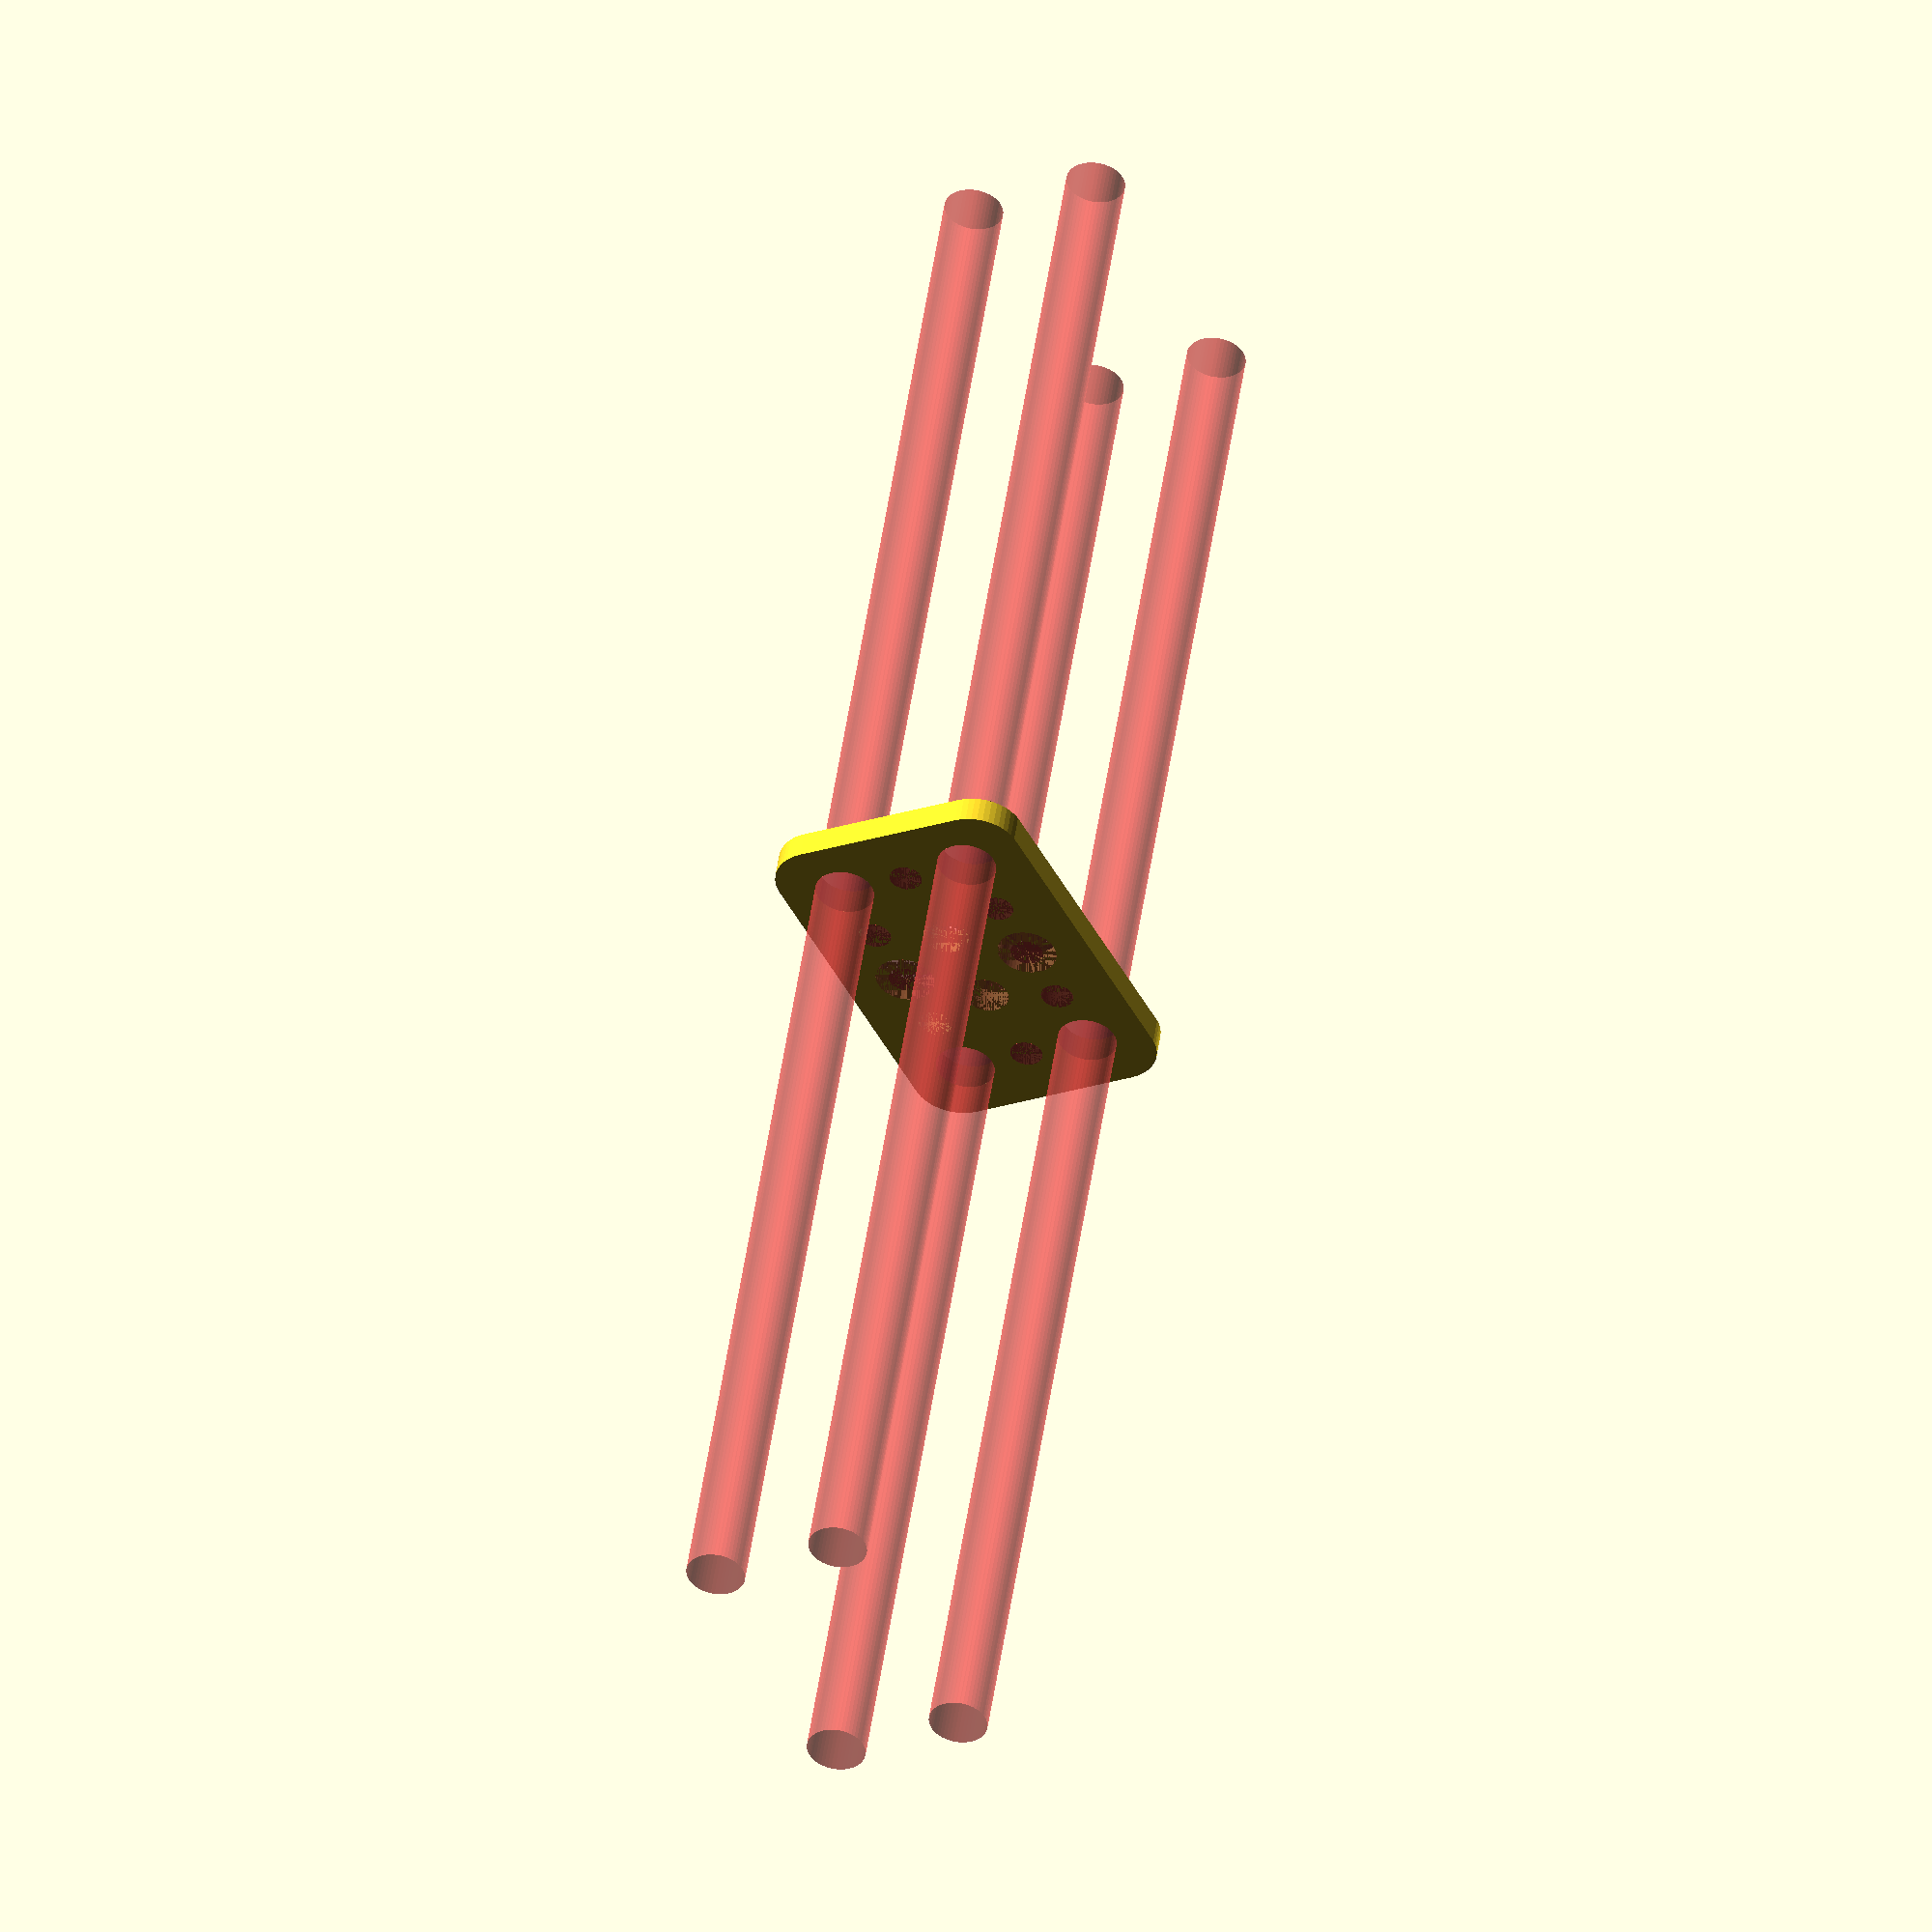
<openscad>
$fn = 50;


difference() {
	union() {
		hull() {
			translate(v = [-17.0000000000, 9.5000000000, 0]) {
				cylinder(h = 3, r = 5);
			}
			translate(v = [17.0000000000, 9.5000000000, 0]) {
				cylinder(h = 3, r = 5);
			}
			translate(v = [-17.0000000000, -9.5000000000, 0]) {
				cylinder(h = 3, r = 5);
			}
			translate(v = [17.0000000000, -9.5000000000, 0]) {
				cylinder(h = 3, r = 5);
			}
		}
	}
	union() {
		#translate(v = [-15.0000000000, -7.5000000000, 0]) {
			cylinder(h = 3, r = 3.2500000000);
		}
		#translate(v = [-15.0000000000, 7.5000000000, 0]) {
			cylinder(h = 3, r = 3.2500000000);
		}
		#translate(v = [15.0000000000, -7.5000000000, 0]) {
			cylinder(h = 3, r = 3.2500000000);
		}
		#translate(v = [15.0000000000, 7.5000000000, 0]) {
			cylinder(h = 3, r = 3.2500000000);
		}
		#translate(v = [-15.0000000000, 7.5000000000, 0]) {
			cylinder(h = 3, r = 3.2500000000);
		}
		#translate(v = [0.0000000000, 7.5000000000, 0]) {
			cylinder(h = 3, r = 3.2500000000);
		}
		#translate(v = [15.0000000000, 7.5000000000, 0]) {
			cylinder(h = 3, r = 3.2500000000);
		}
		#translate(v = [-15.0000000000, -7.5000000000, 0]) {
			cylinder(h = 3, r = 3.2500000000);
		}
		#translate(v = [0.0000000000, -7.5000000000, 0]) {
			cylinder(h = 3, r = 3.2500000000);
		}
		#translate(v = [15.0000000000, -7.5000000000, 0]) {
			cylinder(h = 3, r = 3.2500000000);
		}
		#translate(v = [-15.0000000000, -7.5000000000, -100.0000000000]) {
			cylinder(h = 200, r = 3.2500000000);
		}
		#translate(v = [-15.0000000000, 7.5000000000, -100.0000000000]) {
			cylinder(h = 200, r = 3.2500000000);
		}
		#translate(v = [15.0000000000, -7.5000000000, -100.0000000000]) {
			cylinder(h = 200, r = 3.2500000000);
		}
		#translate(v = [15.0000000000, 7.5000000000, -100.0000000000]) {
			cylinder(h = 200, r = 3.2500000000);
		}
		#translate(v = [-15.0000000000, -7.5000000000, 0]) {
			cylinder(h = 3, r = 1.8000000000);
		}
		#translate(v = [-15.0000000000, 0.0000000000, 0]) {
			cylinder(h = 3, r = 1.8000000000);
		}
		#translate(v = [-15.0000000000, 7.5000000000, 0]) {
			cylinder(h = 3, r = 1.8000000000);
		}
		#translate(v = [15.0000000000, -7.5000000000, 0]) {
			cylinder(h = 3, r = 1.8000000000);
		}
		#translate(v = [15.0000000000, 0.0000000000, 0]) {
			cylinder(h = 3, r = 1.8000000000);
		}
		#translate(v = [15.0000000000, 7.5000000000, 0]) {
			cylinder(h = 3, r = 1.8000000000);
		}
		#translate(v = [-15.0000000000, 7.5000000000, 0]) {
			cylinder(h = 3, r = 1.8000000000);
		}
		#translate(v = [-7.5000000000, 7.5000000000, 0]) {
			cylinder(h = 3, r = 1.8000000000);
		}
		#translate(v = [0.0000000000, 7.5000000000, 0]) {
			cylinder(h = 3, r = 1.8000000000);
		}
		#translate(v = [7.5000000000, 7.5000000000, 0]) {
			cylinder(h = 3, r = 1.8000000000);
		}
		#translate(v = [15.0000000000, 7.5000000000, 0]) {
			cylinder(h = 3, r = 1.8000000000);
		}
		#translate(v = [-15.0000000000, -7.5000000000, 0]) {
			cylinder(h = 3, r = 1.8000000000);
		}
		#translate(v = [-7.5000000000, -7.5000000000, 0]) {
			cylinder(h = 3, r = 1.8000000000);
		}
		#translate(v = [0.0000000000, -7.5000000000, 0]) {
			cylinder(h = 3, r = 1.8000000000);
		}
		#translate(v = [7.5000000000, -7.5000000000, 0]) {
			cylinder(h = 3, r = 1.8000000000);
		}
		#translate(v = [15.0000000000, -7.5000000000, 0]) {
			cylinder(h = 3, r = 1.8000000000);
		}
		#translate(v = [-15.0000000000, -7.5000000000, 0]) {
			cylinder(h = 3, r = 1.8000000000);
		}
		#translate(v = [-15.0000000000, 0.0000000000, 0]) {
			cylinder(h = 3, r = 1.8000000000);
		}
		#translate(v = [-15.0000000000, 7.5000000000, 0]) {
			cylinder(h = 3, r = 1.8000000000);
		}
		#translate(v = [15.0000000000, -7.5000000000, 0]) {
			cylinder(h = 3, r = 1.8000000000);
		}
		#translate(v = [15.0000000000, 0.0000000000, 0]) {
			cylinder(h = 3, r = 1.8000000000);
		}
		#translate(v = [15.0000000000, 7.5000000000, 0]) {
			cylinder(h = 3, r = 1.8000000000);
		}
		#translate(v = [-15.0000000000, 7.5000000000, 0]) {
			cylinder(h = 3, r = 1.8000000000);
		}
		#translate(v = [-7.5000000000, 7.5000000000, 0]) {
			cylinder(h = 3, r = 1.8000000000);
		}
		#translate(v = [0.0000000000, 7.5000000000, 0]) {
			cylinder(h = 3, r = 1.8000000000);
		}
		#translate(v = [7.5000000000, 7.5000000000, 0]) {
			cylinder(h = 3, r = 1.8000000000);
		}
		#translate(v = [15.0000000000, 7.5000000000, 0]) {
			cylinder(h = 3, r = 1.8000000000);
		}
		#translate(v = [-15.0000000000, -7.5000000000, 0]) {
			cylinder(h = 3, r = 1.8000000000);
		}
		#translate(v = [-7.5000000000, -7.5000000000, 0]) {
			cylinder(h = 3, r = 1.8000000000);
		}
		#translate(v = [0.0000000000, -7.5000000000, 0]) {
			cylinder(h = 3, r = 1.8000000000);
		}
		#translate(v = [7.5000000000, -7.5000000000, 0]) {
			cylinder(h = 3, r = 1.8000000000);
		}
		#translate(v = [15.0000000000, -7.5000000000, 0]) {
			cylinder(h = 3, r = 1.8000000000);
		}
		#translate(v = [-15.0000000000, -7.5000000000, 0]) {
			cylinder(h = 3, r = 1.8000000000);
		}
		#translate(v = [-15.0000000000, 0.0000000000, 0]) {
			cylinder(h = 3, r = 1.8000000000);
		}
		#translate(v = [-15.0000000000, 7.5000000000, 0]) {
			cylinder(h = 3, r = 1.8000000000);
		}
		#translate(v = [15.0000000000, -7.5000000000, 0]) {
			cylinder(h = 3, r = 1.8000000000);
		}
		#translate(v = [15.0000000000, 0.0000000000, 0]) {
			cylinder(h = 3, r = 1.8000000000);
		}
		#translate(v = [15.0000000000, 7.5000000000, 0]) {
			cylinder(h = 3, r = 1.8000000000);
		}
		#translate(v = [-15.0000000000, 7.5000000000, 0]) {
			cylinder(h = 3, r = 1.8000000000);
		}
		#translate(v = [-7.5000000000, 7.5000000000, 0]) {
			cylinder(h = 3, r = 1.8000000000);
		}
		#translate(v = [0.0000000000, 7.5000000000, 0]) {
			cylinder(h = 3, r = 1.8000000000);
		}
		#translate(v = [7.5000000000, 7.5000000000, 0]) {
			cylinder(h = 3, r = 1.8000000000);
		}
		#translate(v = [15.0000000000, 7.5000000000, 0]) {
			cylinder(h = 3, r = 1.8000000000);
		}
		#translate(v = [-15.0000000000, -7.5000000000, 0]) {
			cylinder(h = 3, r = 1.8000000000);
		}
		#translate(v = [-7.5000000000, -7.5000000000, 0]) {
			cylinder(h = 3, r = 1.8000000000);
		}
		#translate(v = [0.0000000000, -7.5000000000, 0]) {
			cylinder(h = 3, r = 1.8000000000);
		}
		#translate(v = [7.5000000000, -7.5000000000, 0]) {
			cylinder(h = 3, r = 1.8000000000);
		}
		#translate(v = [15.0000000000, -7.5000000000, 0]) {
			cylinder(h = 3, r = 1.8000000000);
		}
		#translate(v = [-5.0000000000, 0, 0]) {
			cylinder(h = 3, r = 2.5000000000);
		}
		#translate(v = [5.0000000000, 0, 0]) {
			cylinder(h = 3, r = 2.5000000000);
		}
	}
}
</openscad>
<views>
elev=311.2 azim=116.3 roll=188.1 proj=o view=solid
</views>
